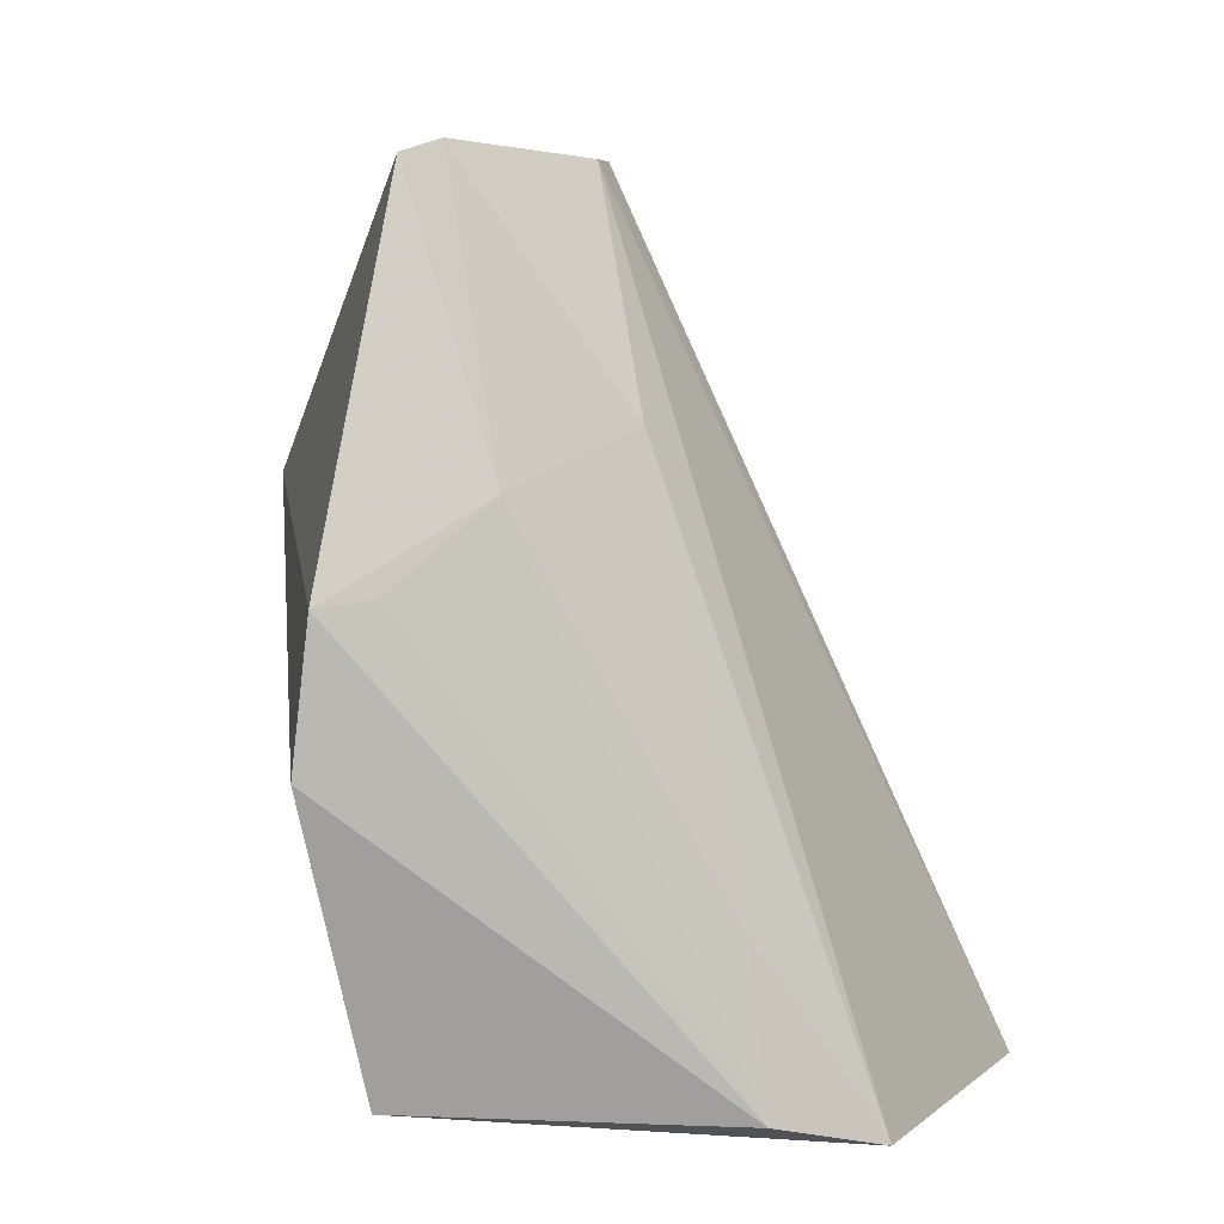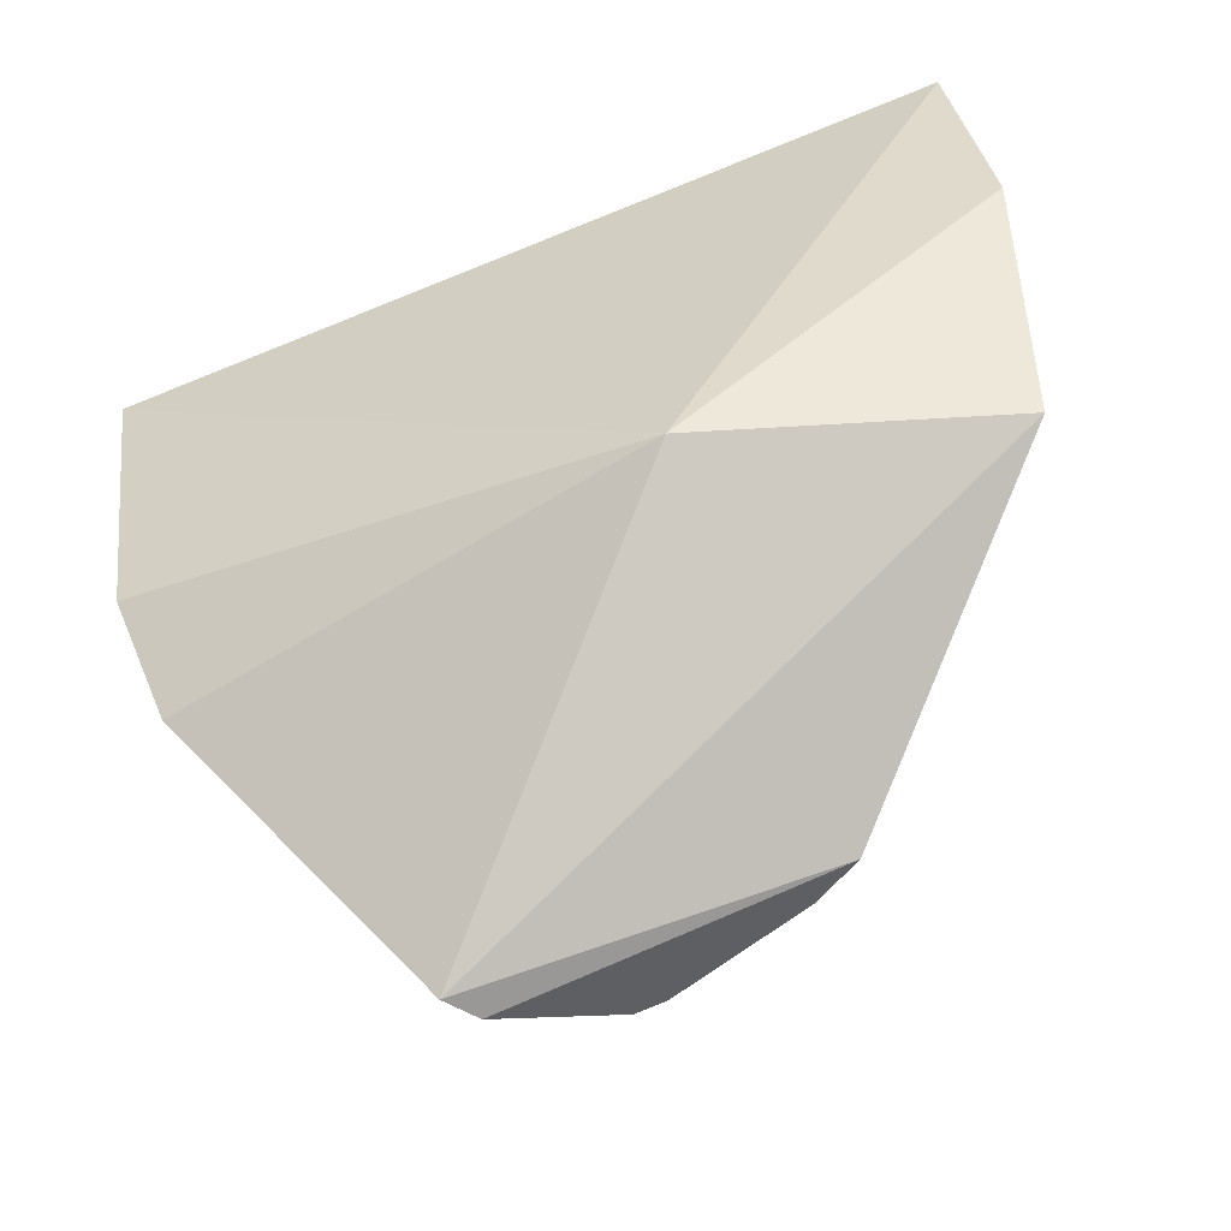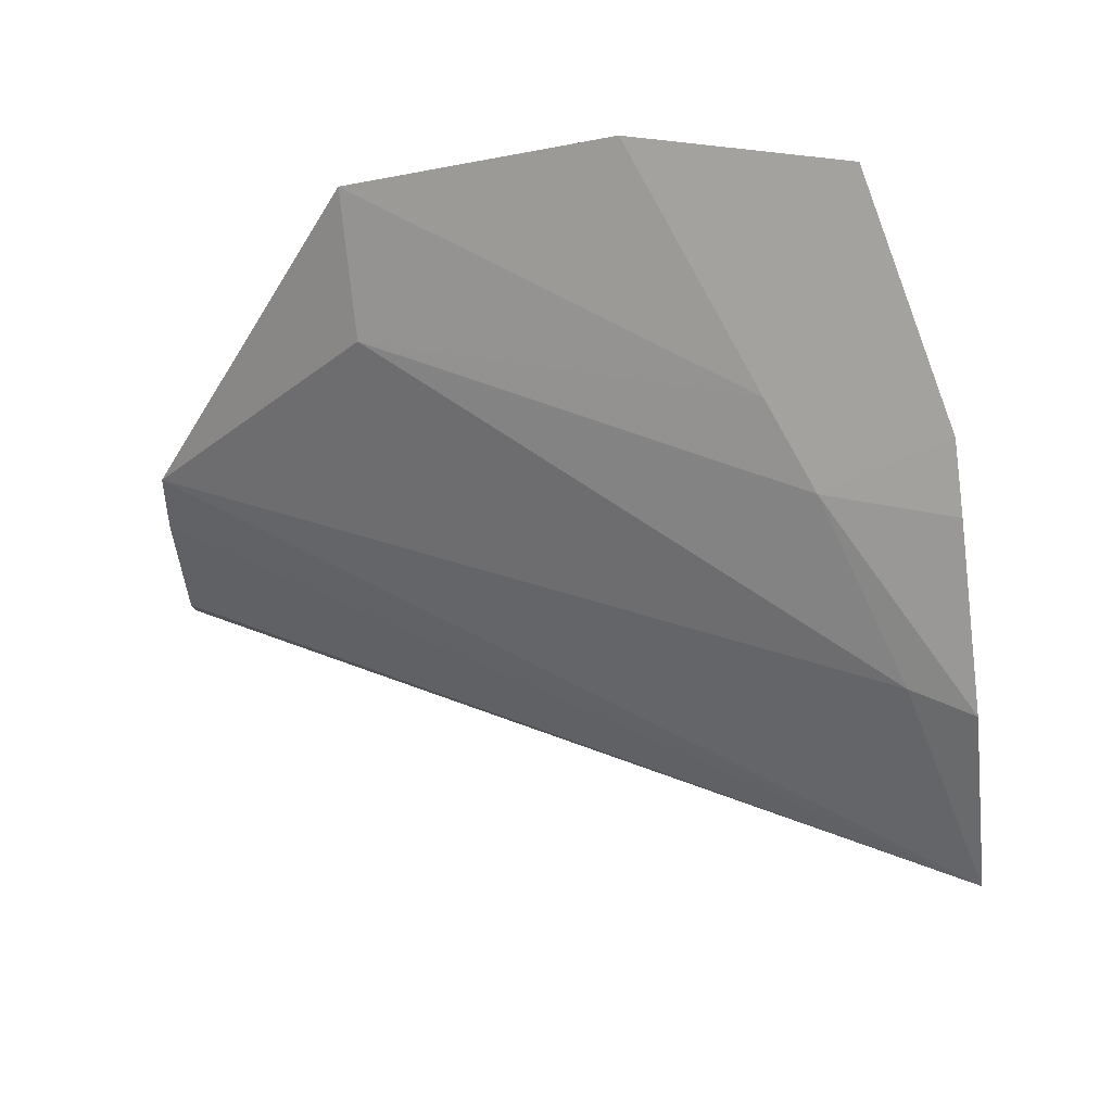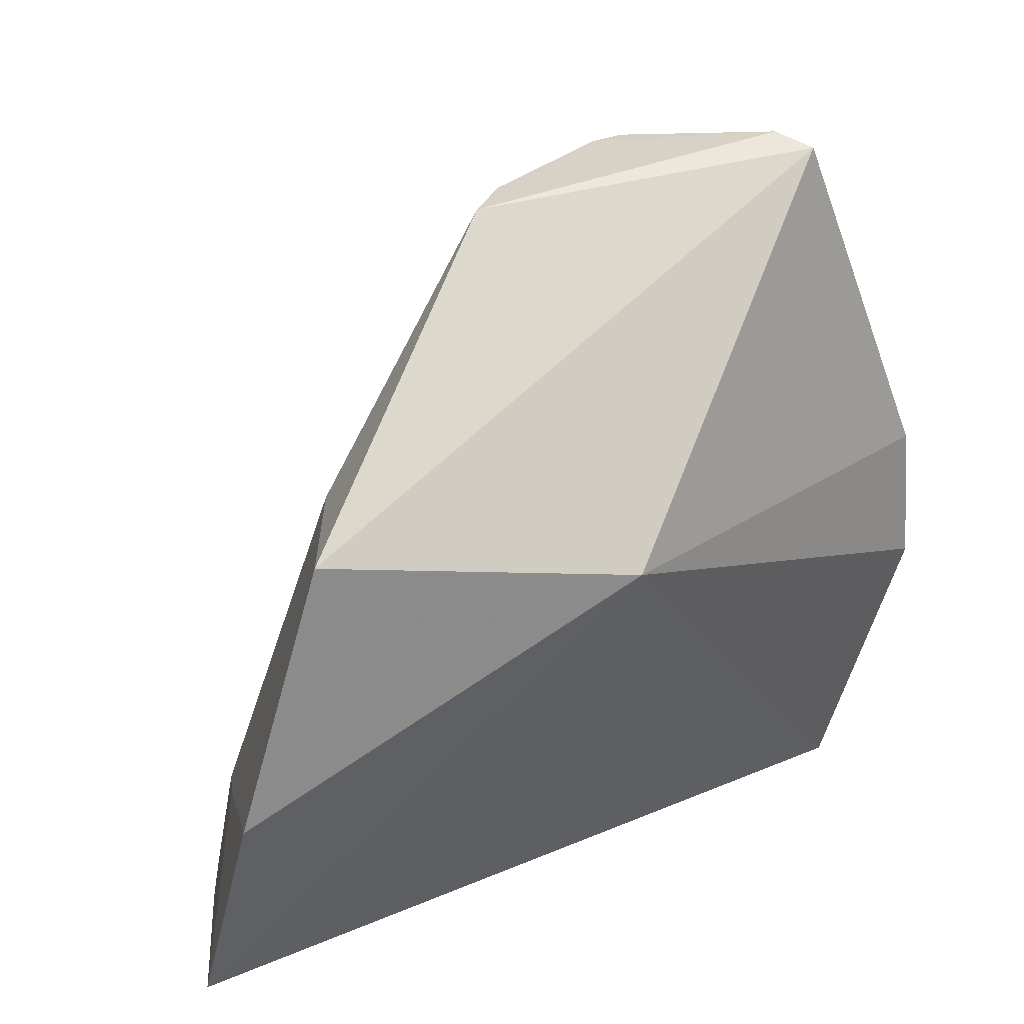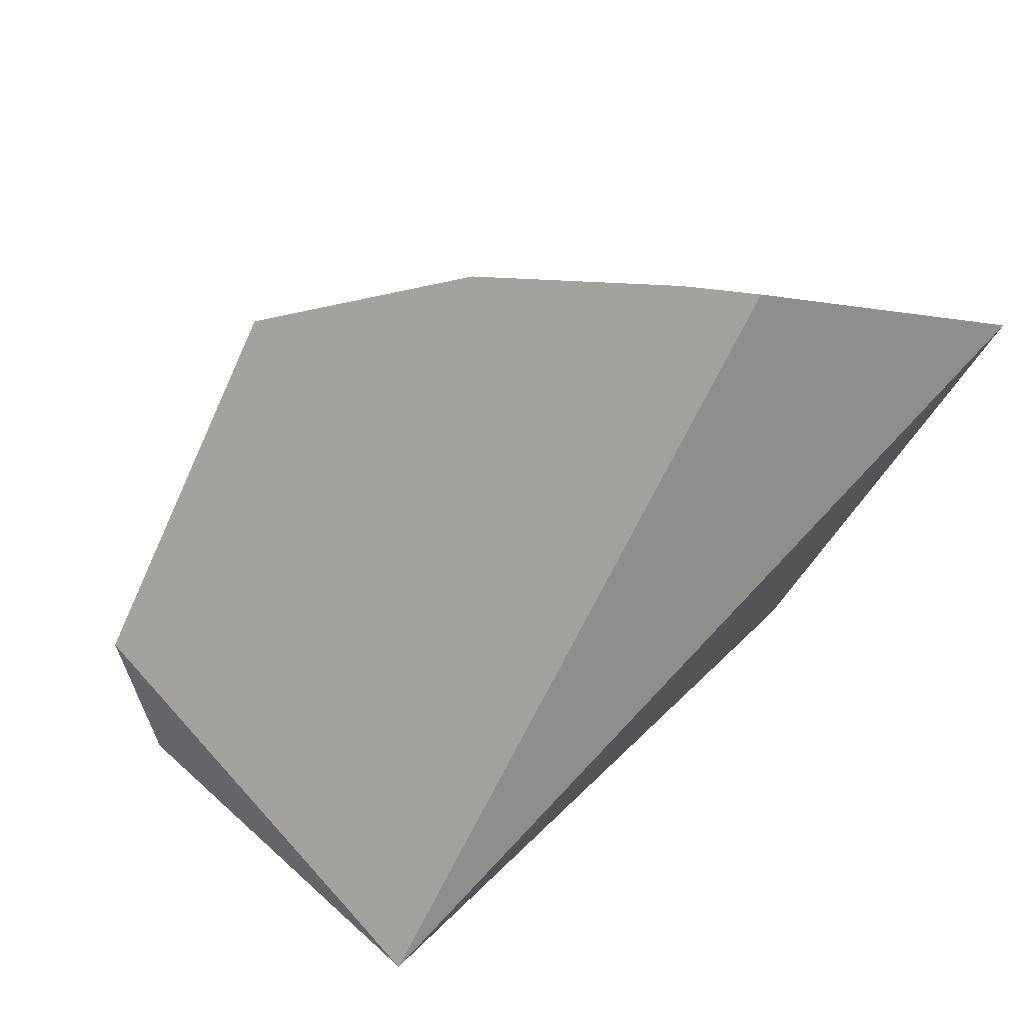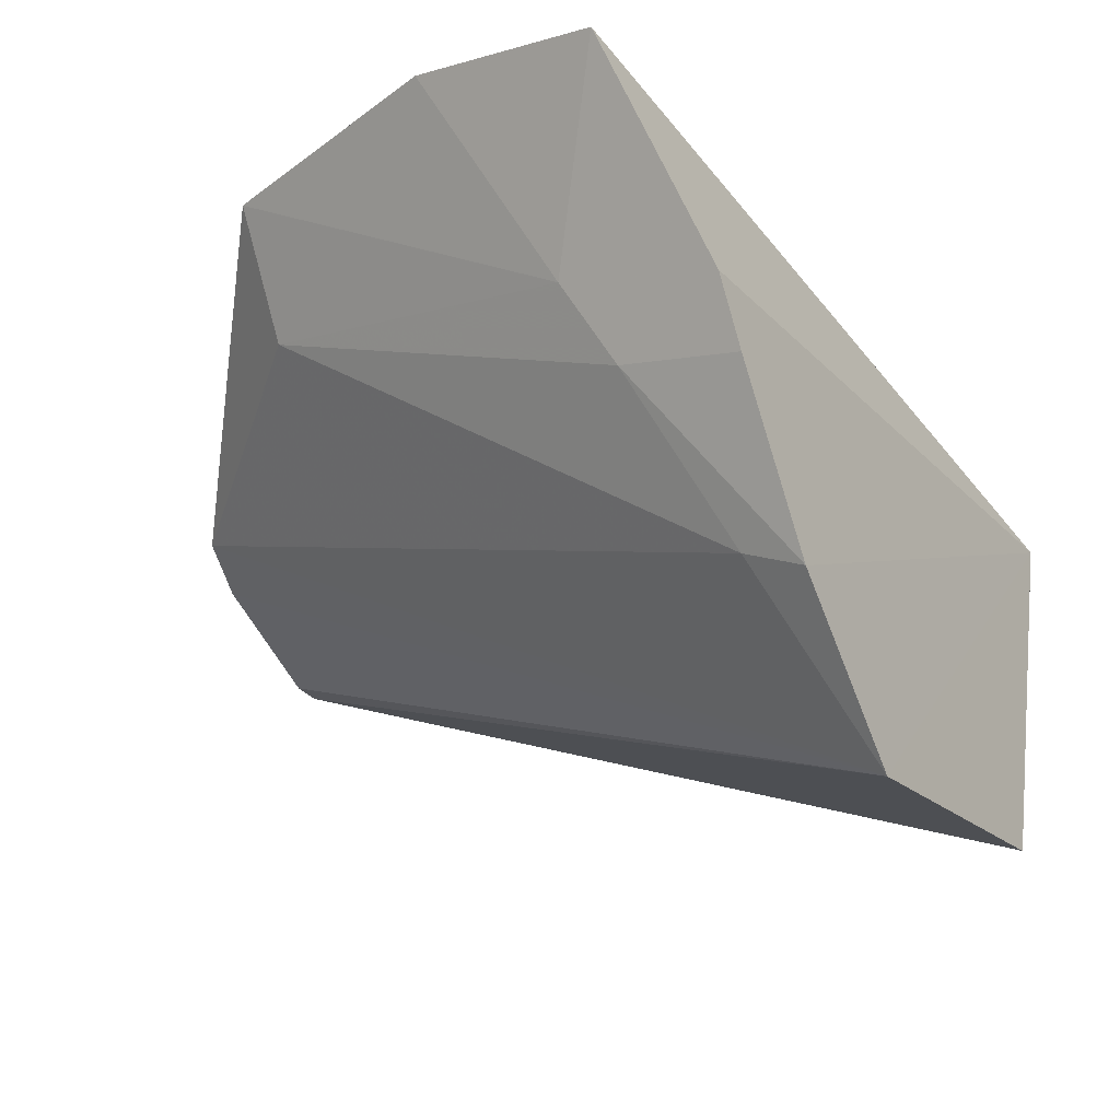
<metadata>
{"format":"obj","ext":"obj","renderer":"f3d","projection":"perspective","resolution":1024,"background":"white","views":[{"elev":6.4,"azim":-67.8,"up":"+Z"},{"elev":46.4,"azim":-21.0,"up":"+Y"},{"elev":-6.0,"azim":92.7,"up":"+Y"},{"elev":31.4,"azim":158.6,"up":"+Z"},{"elev":-74.6,"azim":63.4,"up":"+Z"},{"elev":-21.6,"azim":119.9,"up":"+Y"}]}
</metadata>
<code>
v 0.01124 0.003845 0.1343
v 0.03064 0.01543 0.09899
v 0.007789 0.01736 0.1199
v -0.01113 0.003217 0.09432
v 0.01596 -0.0172 0.09237
v -0.007873 0.003274 0.1344
v 0.02408 0.01623 0.1234
v 0.02723 0.003401 0.09453
v -0.01489 0.004829 0.1089
v 0.0007708 -0.002142 0.1344
v 0.02864 0.01733 0.1098
v 0.02182 -0.007803 0.09641
v 0.02218 -0.009139 0.09314
v -0.01471 0.004023 0.116
v 0.009225 0.001597 0.1342
v -0.006279 0.001916 0.1351
v 0.02626 0.005481 0.1032
v 0.02132 0.00922 0.1228
v 0.02598 -0.000162 0.09412
v -0.001238 -0.01652 0.09246
v 0.002429 -0.001993 0.1343
v -0.009102 -0.001905 0.1204
v 0.0252 0.00108 0.1007
v -0.005557 -0.01245 0.09395
v -0.00212 -0.005491 0.123
v -0.01294 0.001799 0.1163
v -0.004716 -0.01114 0.1019
f 3 2 4
f 7 6 1
f 7 3 6
f 8 4 2
f 9 3 4
f 11 2 3
f 11 3 7
f 12 1 5
f 13 5 4
f 13 12 5
f 14 6 3
f 14 3 9
f 15 5 1
f 16 1 6
f 17 2 11
f 17 11 7
f 18 7 1
f 18 1 12
f 18 17 7
f 19 13 4
f 19 4 8
f 20 4 5
f 20 5 10
f 21 10 5
f 21 5 15
f 21 16 10
f 21 15 1
f 21 1 16
f 22 16 6
f 22 6 14
f 23 8 2
f 23 2 17
f 23 19 8
f 23 13 19
f 23 12 13
f 23 18 12
f 23 17 18
f 24 14 9
f 24 9 4
f 24 4 20
f 25 20 10
f 25 10 16
f 25 16 22
f 26 24 22
f 26 22 14
f 26 14 24
f 27 24 20
f 27 22 24
f 27 25 22
f 27 20 25

</code>
